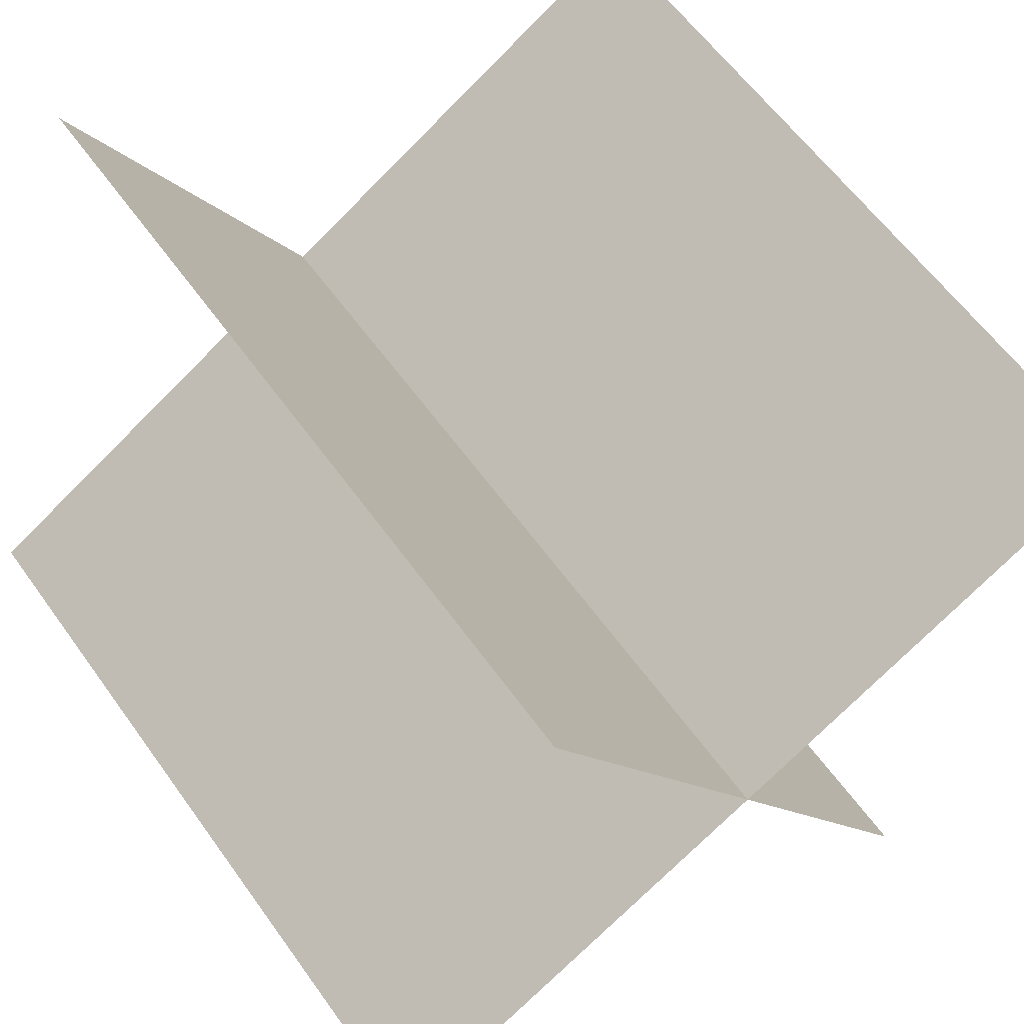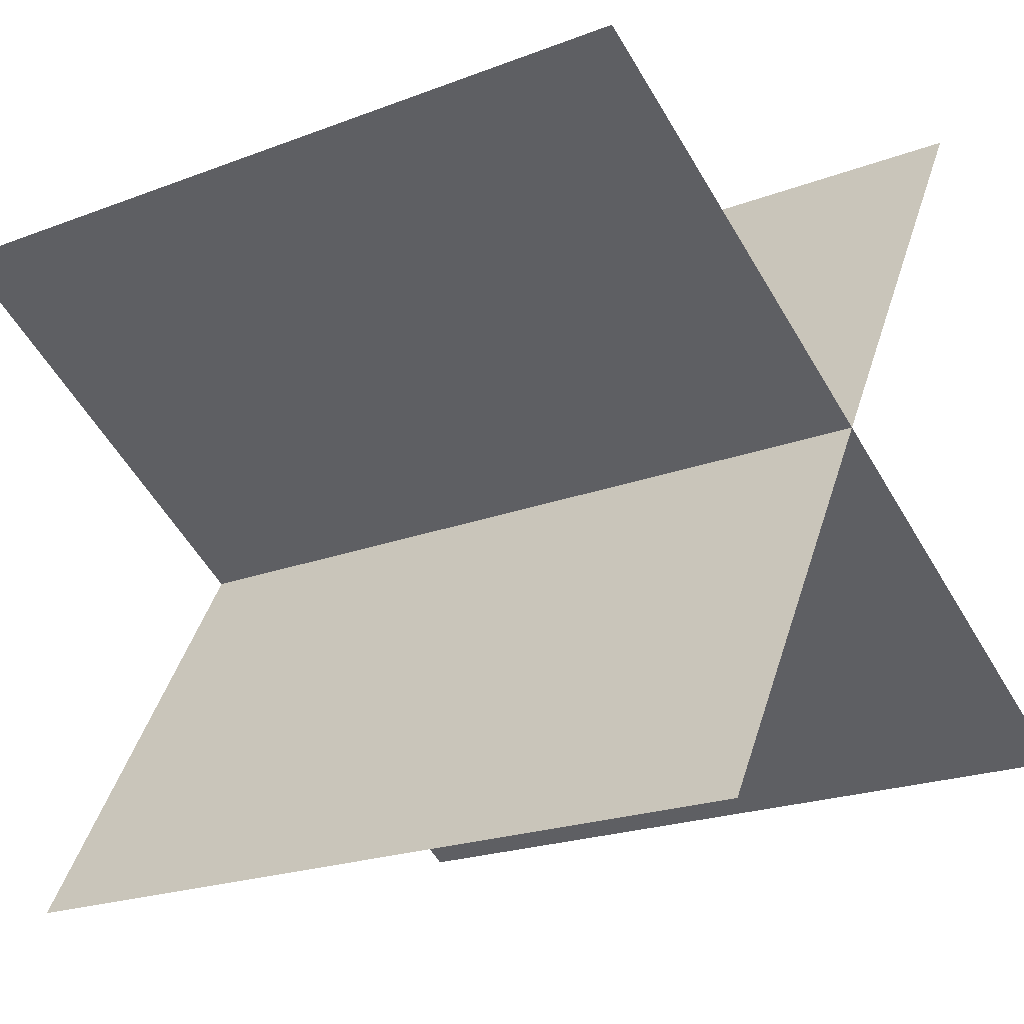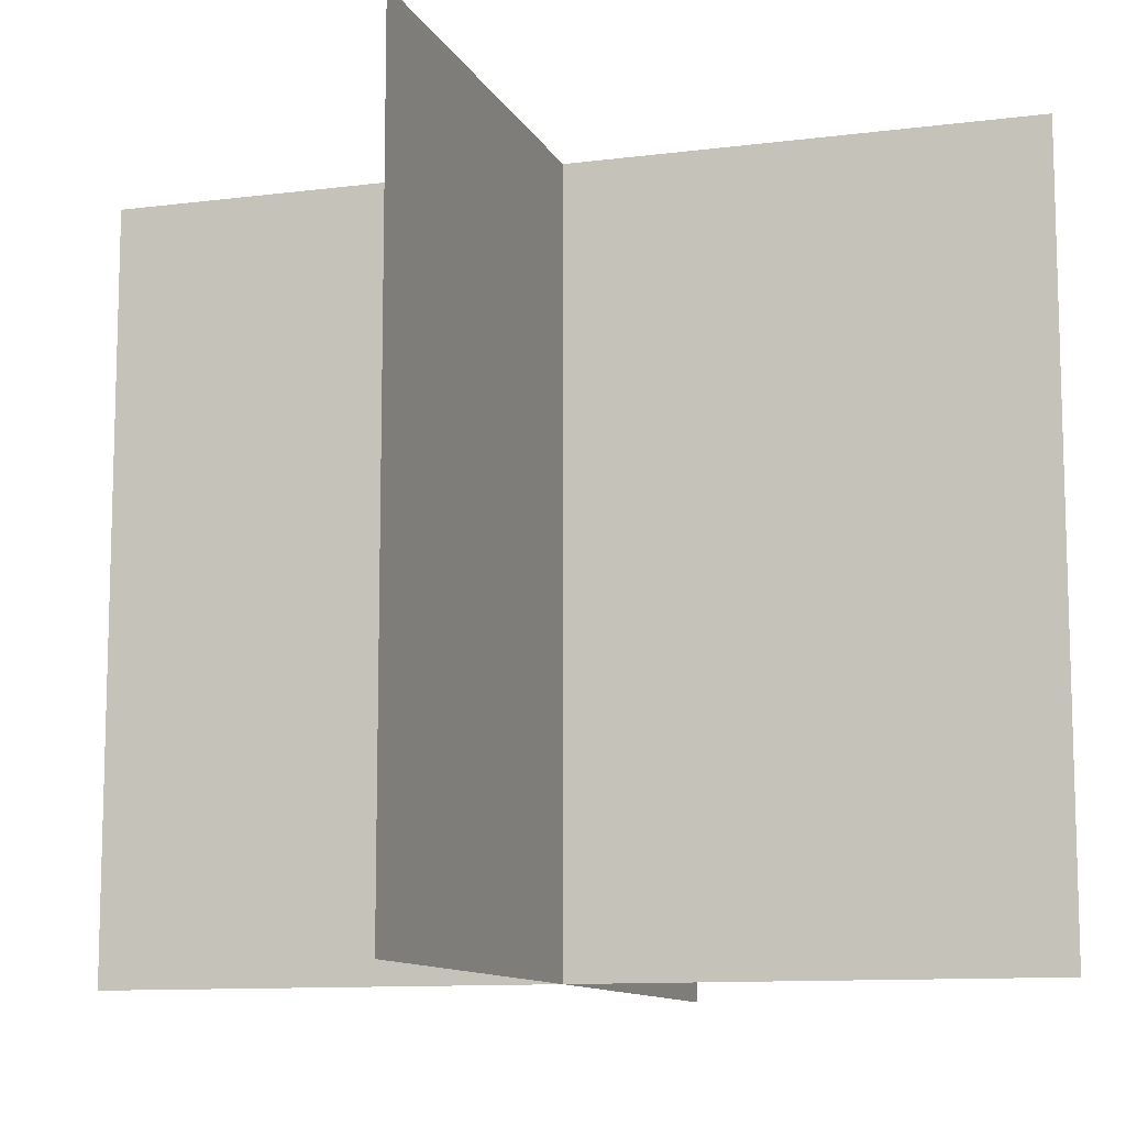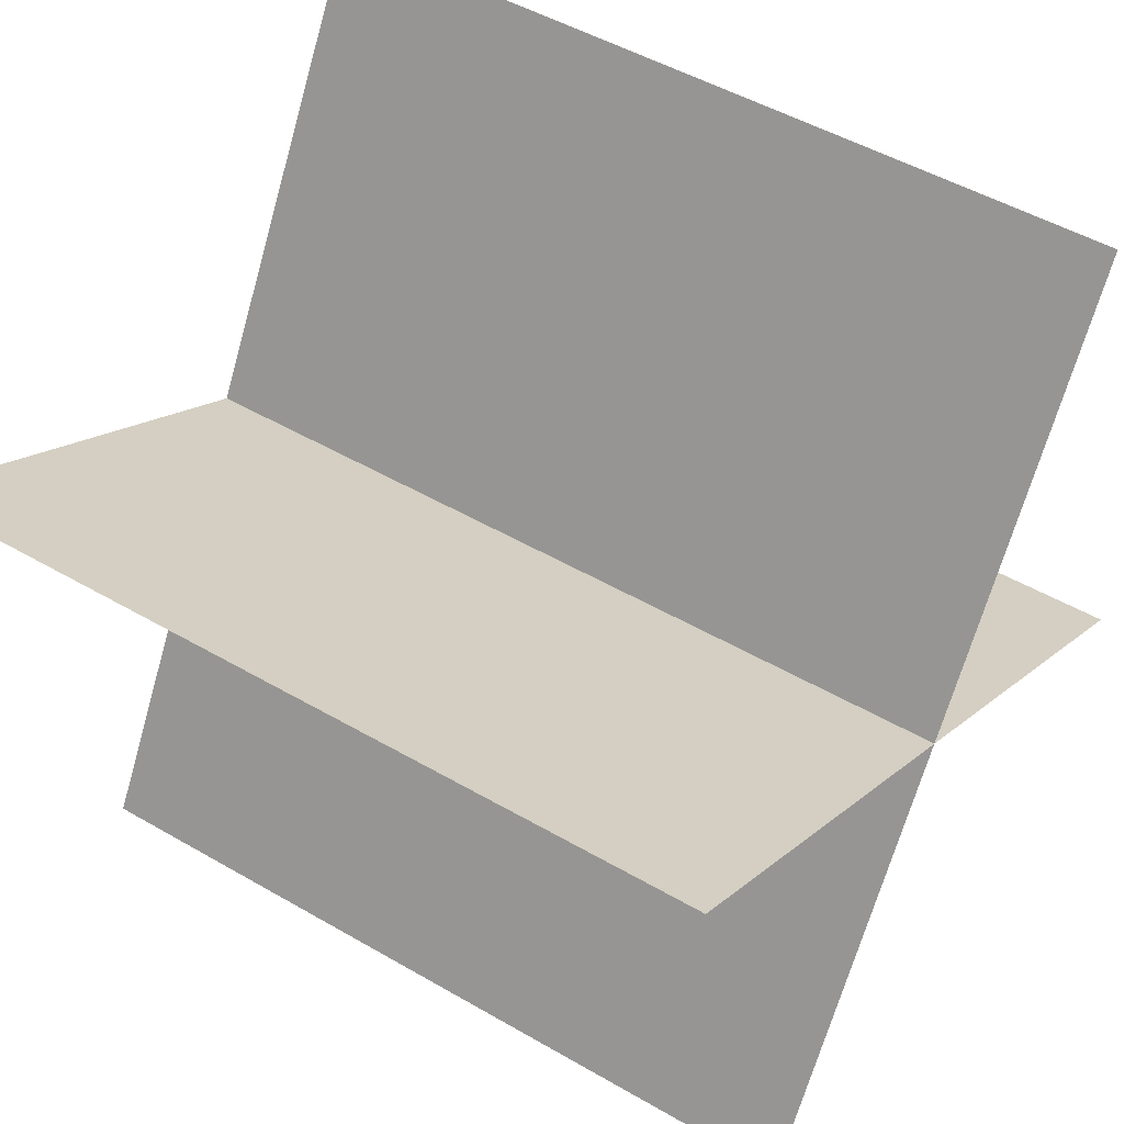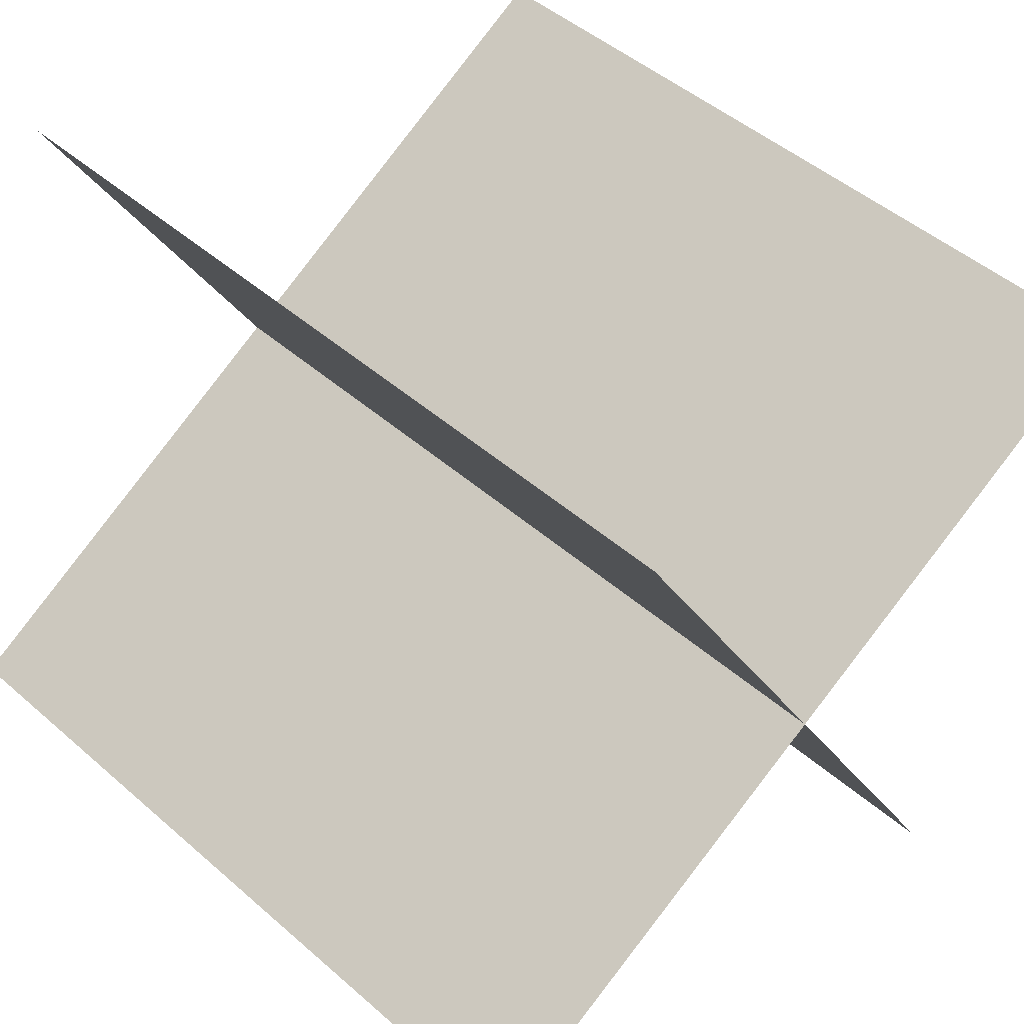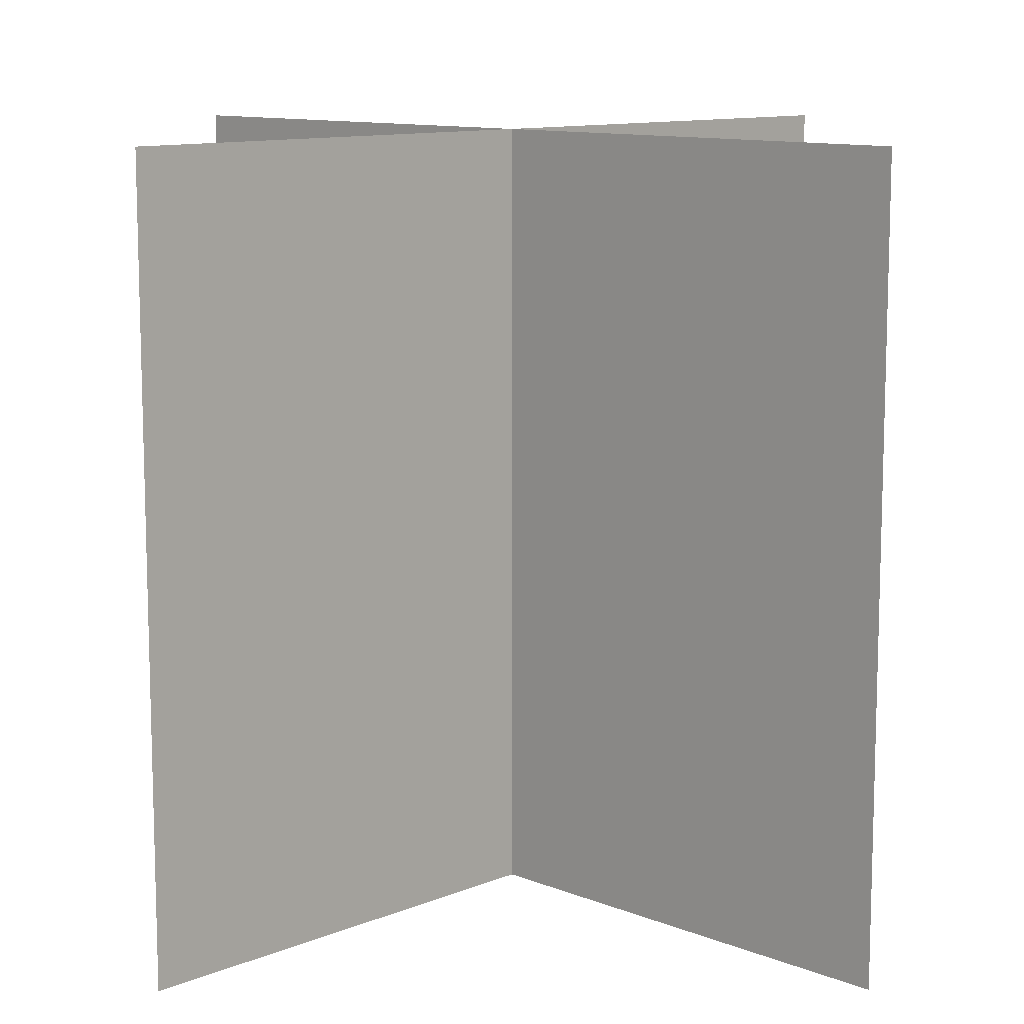
<metadata>
{"format":"obj","ext":"obj","renderer":"f3d","projection":"perspective","resolution":1024,"background":"white","views":[{"elev":59.8,"azim":144.7,"up":"+Z"},{"elev":-20.6,"azim":-54.8,"up":"+Z"},{"elev":-10.8,"azim":137.7,"up":"+Y"},{"elev":48.7,"azim":-57.0,"up":"+Z"},{"elev":47.1,"azim":134.7,"up":"+Z"},{"elev":11.0,"azim":74.7,"up":"+Y"}]}
</metadata>
<code>
o cube_0
v 0.6624 0.25 0.4062
v 0.6624 0.25 0.4062
v 0.6624 -0.0625 0.4062
v 0.6624 -0.0625 0.4062
v 0.3376 0.25 0.5938
v 0.3376 0.25 0.5938
v 0.3376 -0.0625 0.5938
v 0.3376 -0.0625 0.5938
f 4 7 5 2
f 3 4 2 1
f 8 3 1 6
f 7 8 6 5
f 6 1 2 5
f 7 4 3 8
o cube_1
v 0.4062 0.25 0.3376
v 0.4062 0.25 0.3376
v 0.4062 -0.0625 0.3376
v 0.4062 -0.0625 0.3376
v 0.5938 0.25 0.6624
v 0.5938 0.25 0.6624
v 0.5938 -0.0625 0.6624
v 0.5938 -0.0625 0.6624
f 12 15 13 10
f 11 12 10 9
f 16 11 9 14
f 15 16 14 13
f 14 9 10 13
f 15 12 11 16

</code>
